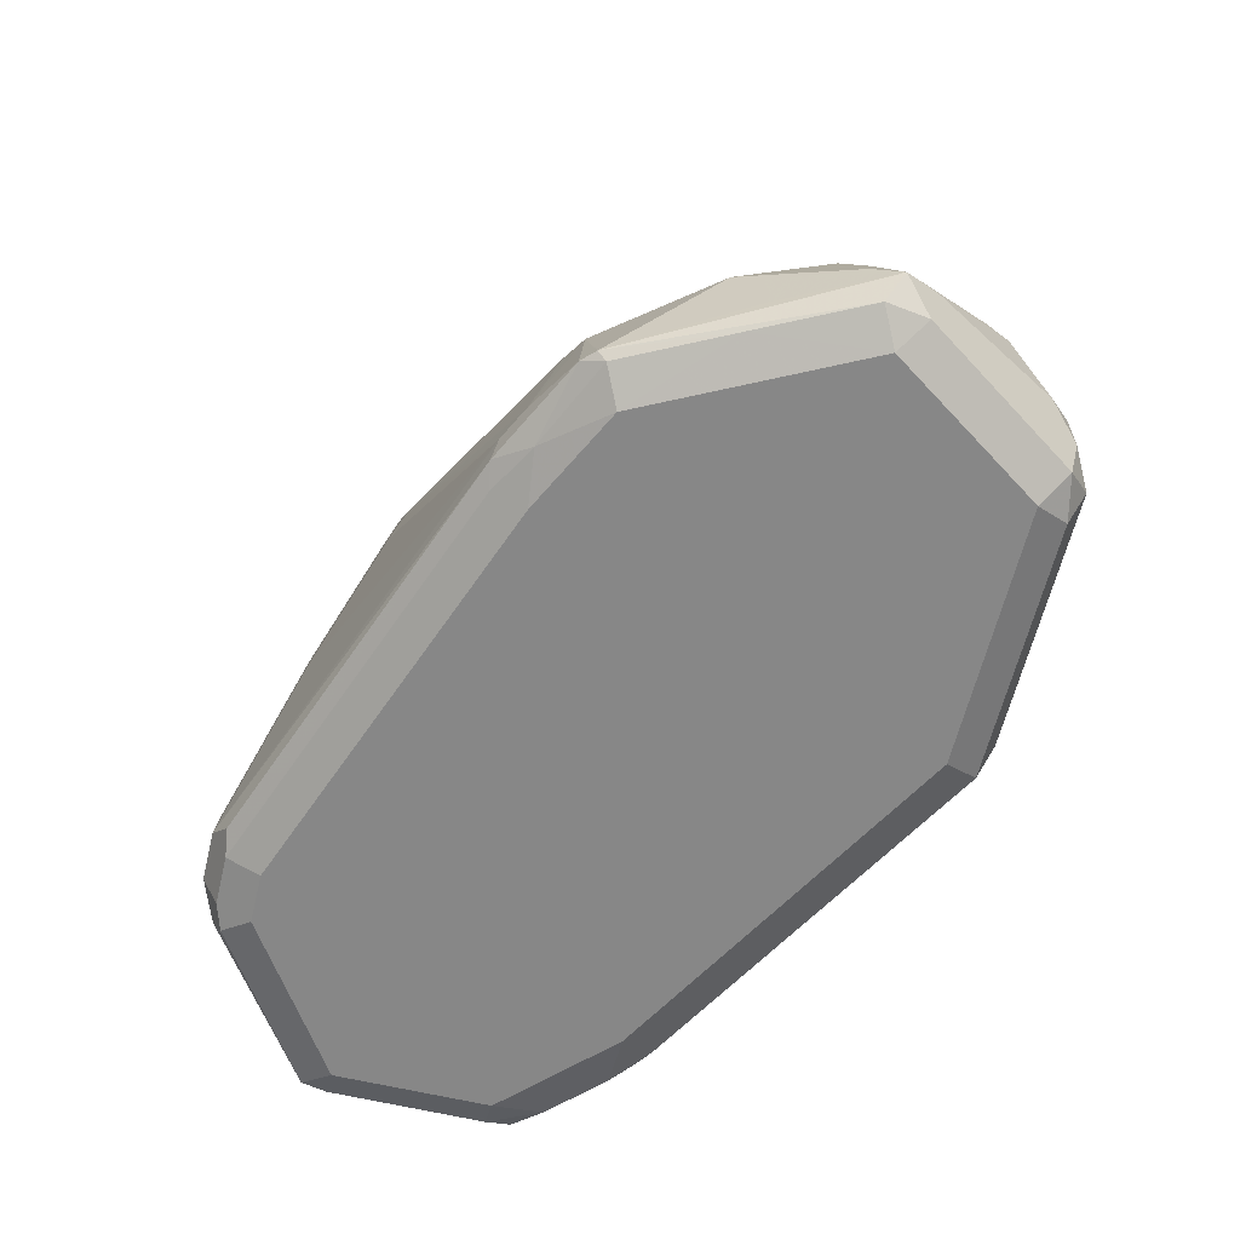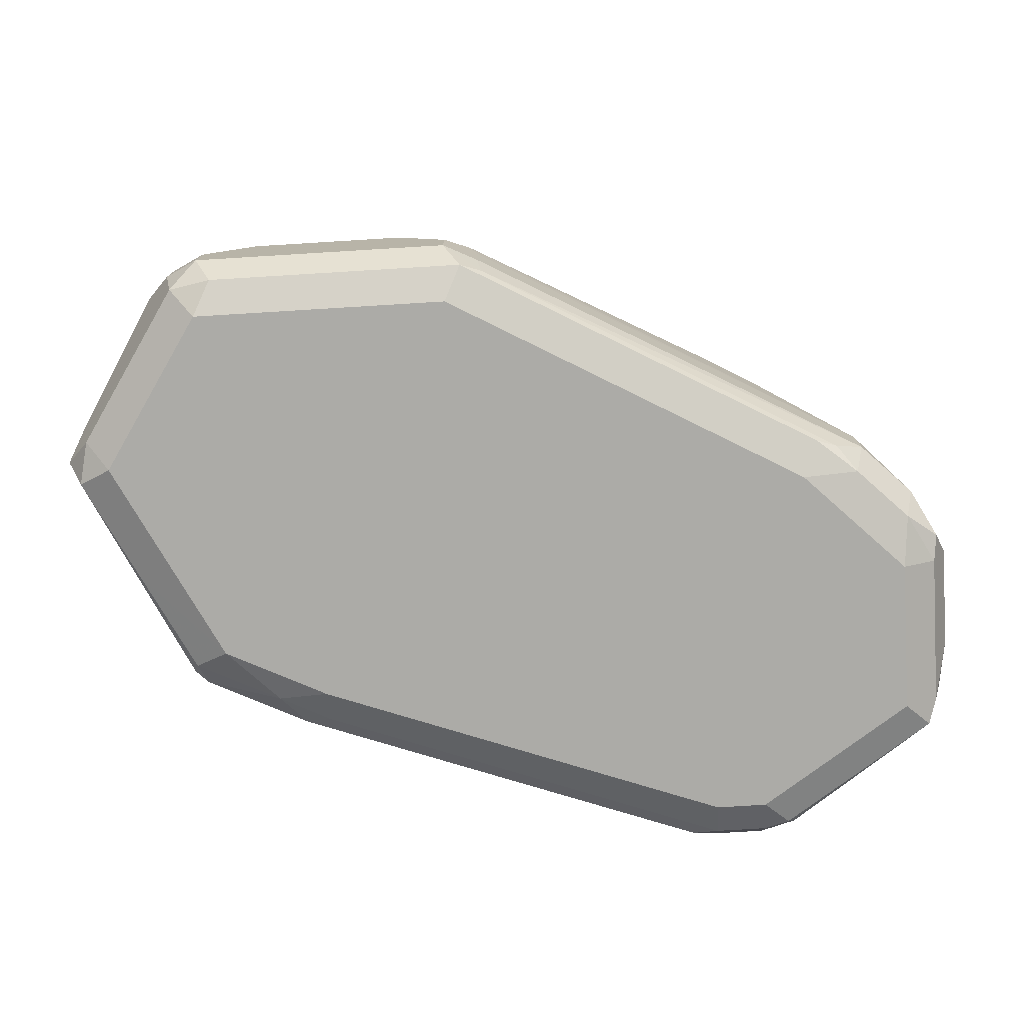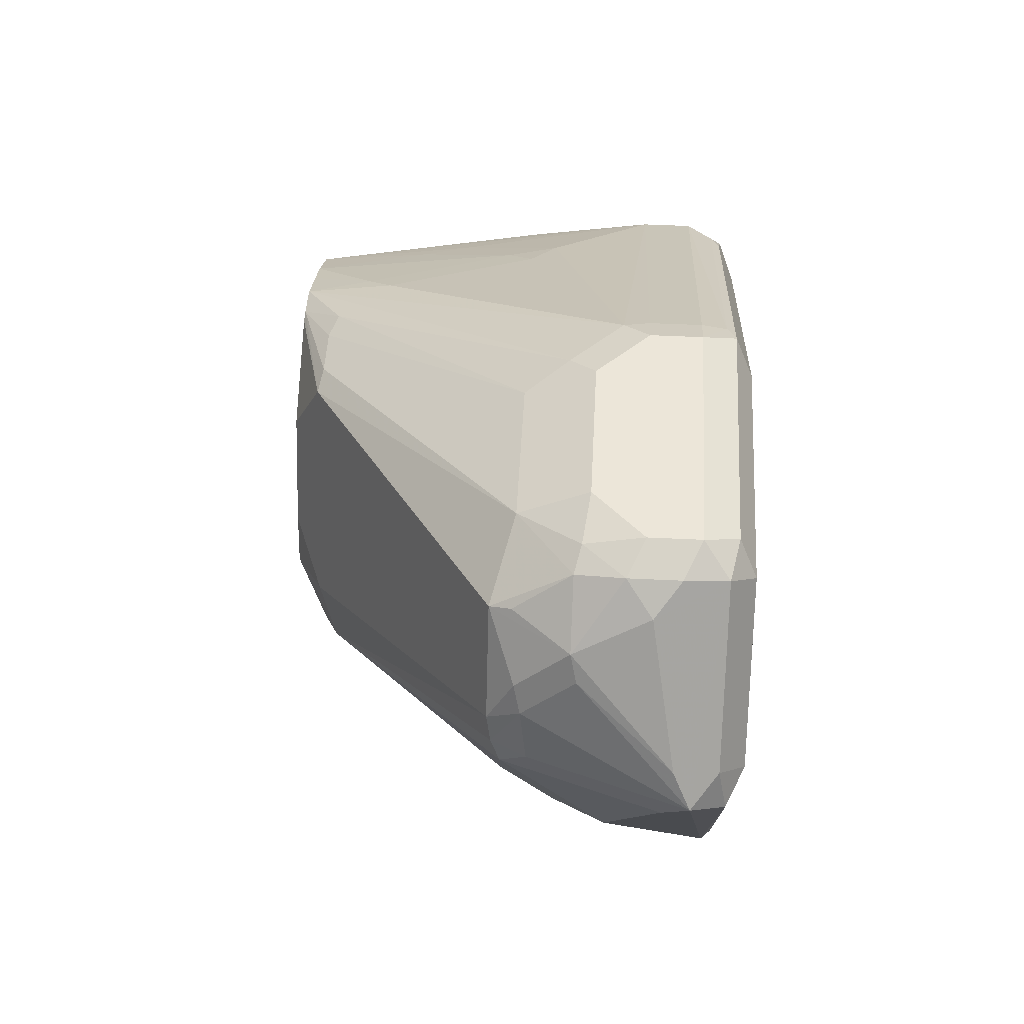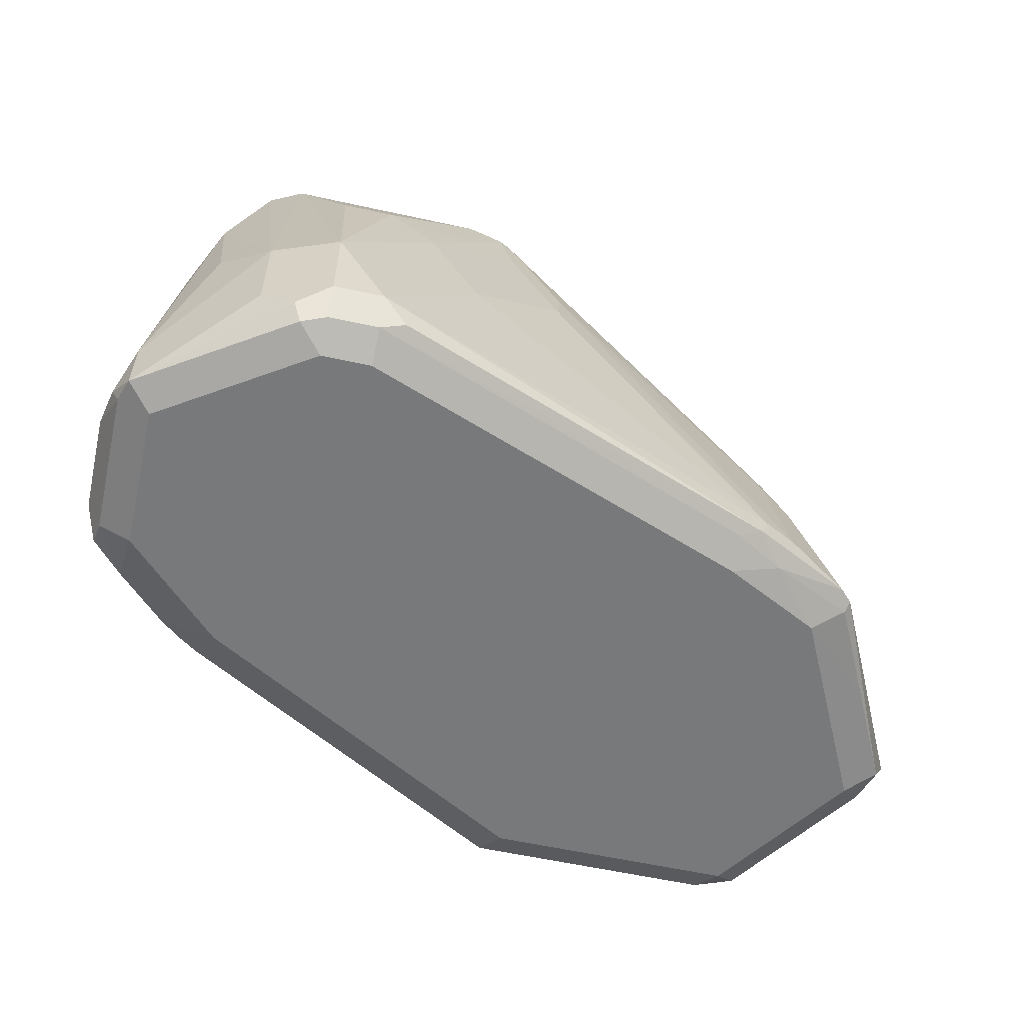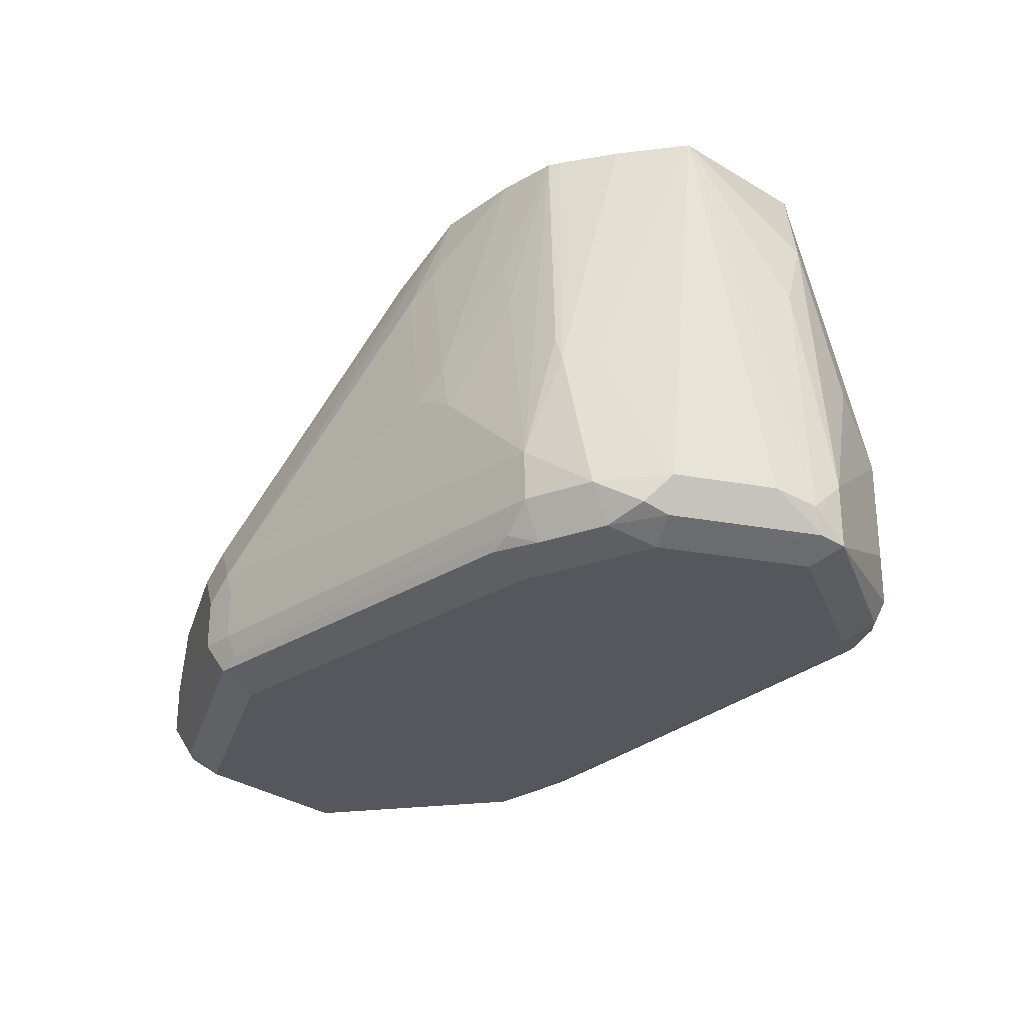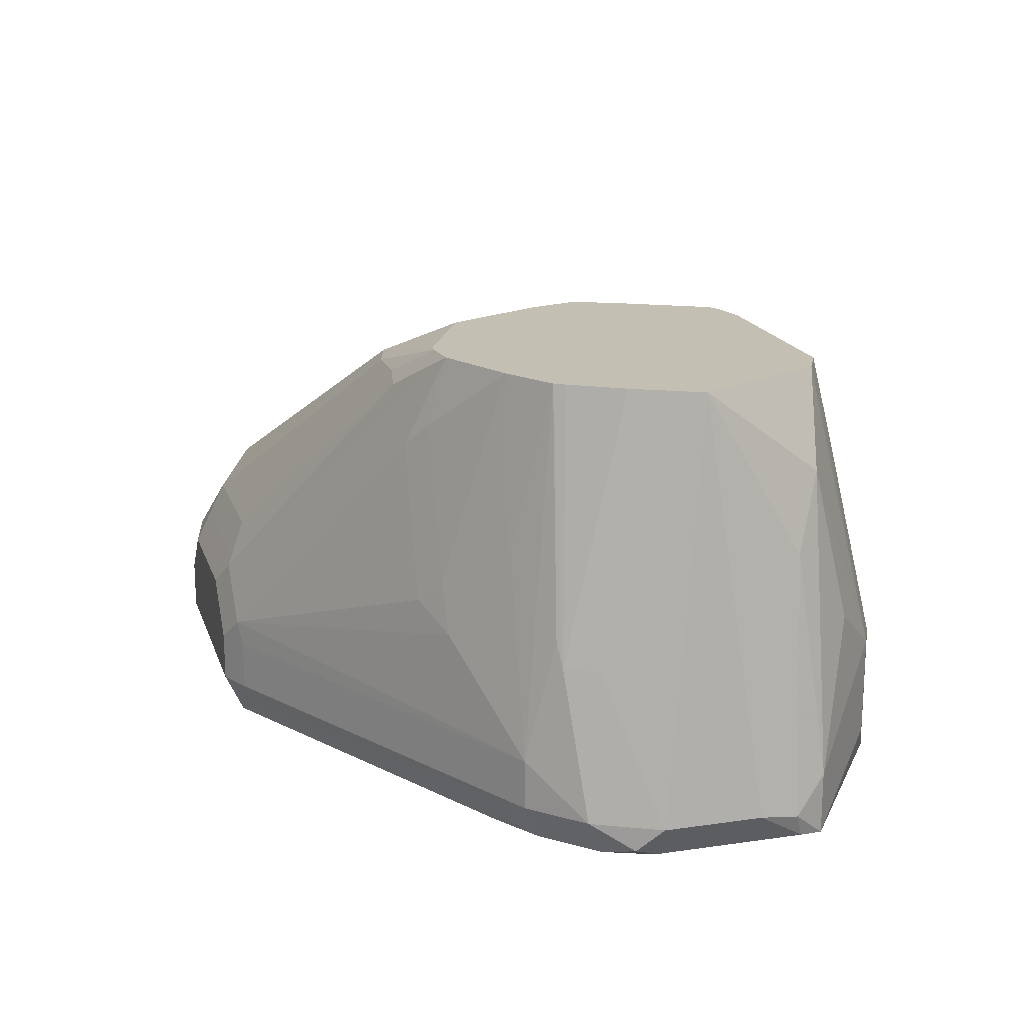
<metadata>
{"format":"obj","ext":"obj","renderer":"f3d","projection":"perspective","resolution":1024,"background":"white","views":[{"elev":-62.3,"azim":-103.6,"up":"+Y"},{"elev":-76.3,"azim":3.5,"up":"+Y"},{"elev":49.5,"azim":-86.9,"up":"+Z"},{"elev":-57.7,"azim":167.1,"up":"+Y"},{"elev":-27.6,"azim":74.2,"up":"+Y"},{"elev":17.9,"azim":74.1,"up":"+Y"}]}
</metadata>
<code>
v -0.1772 -0.7617 -0.4783
v -0.1653 -0.7676 -0.4724
v -0.1772 -0.7971 -0.4783
v -0.1949 -0.7971 -0.4783
v -0.2303 -0.744 -0.4606
v -0.2126 -0.7086 -0.4606
v -0.1949 -0.6909 -0.4606
v -0.1772 -0.6909 -0.4606
v -0.1594 -0.649 -0.4428
v -0.1535 -0.7558 -0.4665
v -0.1653 -0.803 -0.4724
v -0.1772 -0.8089 -0.4724
v -0.1683 -0.8104 -0.4694
v -0.1949 -0.8089 -0.4724
v -0.2037 -0.806 -0.4738
v -0.3454 -0.806 -0.4207
v -0.3484 -0.7971 -0.4192
v -0.248 -0.6732 -0.4428
v -0.2657 -0.7086 -0.4428
v -0.243 -0.649 -0.44
v -0.2148 -0.6909 -0.4561
v -0.2303 -0.649 -0.4428
v -0.1476 -0.649 -0.4369
v -0.1535 -0.7912 -0.4665
v -0.1329 -0.682 -0.434
v -0.1358 -0.7381 -0.4488
v -0.1151 -0.7883 -0.434
v -0.1151 -0.8104 -0.434
v -0.1772 -0.8149 -0.4606
v -0.1949 -0.8149 -0.4606
v -0.2126 -0.8104 -0.4628
v -0.3366 -0.8089 -0.4192
v -0.3543 -0.8104 -0.4096
v -0.3809 -0.806 -0.403
v -0.3602 -0.7971 -0.4133
v -0.2679 -0.6909 -0.4384
v -0.2502 -0.6554 -0.4384
v -0.2473 -0.649 -0.4379
v -0.1358 -0.649 -0.4133
v -0.1272 -0.649 -0.3961
v -0.124 -0.649 -0.3897
v -0.124 -0.7086 -0.4251
v -0.1299 -0.7145 -0.4369
v -0.1092 -0.8001 -0.4222
v -0.1122 -0.8089 -0.4251
v -0.1122 -0.8089 -0.372
v -0.124 -0.8149 -0.372
v -0.124 -0.8149 -0.4251
v -0.3366 -0.8149 -0.4074
v -0.372 -0.8149 -0.3897
v -0.3838 -0.8089 -0.3956
v -0.3853 -0.806 -0.3986
v -0.3676 -0.7528 -0.3986
v -0.3661 -0.7617 -0.4015
v -0.3565 -0.744 -0.403
v -0.2893 -0.7086 -0.431
v -0.3587 -0.7351 -0.3986
v -0.2878 -0.6643 -0.4163
v -0.2856 -0.6599 -0.4074
v -0.2632 -0.649 -0.4078
v -0.1063 -0.7971 -0.372
v -0.1063 -0.7971 -0.4074
v -0.1278 -0.649 -0.3822
v -0.124 -0.744 -0.3543
v -0.1107 -0.806 -0.3631
v -0.1218 -0.8104 -0.3543
v -0.1395 -0.8104 -0.3366
v -0.1594 -0.8149 -0.3366
v -0.4074 -0.8149 -0.3189
v -0.4015 -0.8089 -0.3602
v -0.4192 -0.8089 -0.3248
v -0.4251 -0.7971 -0.3189
v -0.4074 -0.7971 -0.3543
v -0.4074 -0.7794 -0.3543
v -0.403 -0.7706 -0.3631
v -0.3941 -0.7528 -0.3631
v -0.3941 -0.7351 -0.3454
v -0.307 -0.6672 -0.3897
v -0.2711 -0.649 -0.3906
v -0.1181 -0.7971 -0.3484
v -0.1299 -0.744 -0.3425
v -0.1358 -0.649 -0.3661
v -0.1358 -0.7971 -0.3307
v -0.1462 -0.806 -0.3277
v -0.1535 -0.8089 -0.3248
v -0.2834 -0.8149 -0.2657
v -0.372 -0.8149 -0.2657
v -0.4163 -0.806 -0.31
v -0.3926 -0.7824 -0.2628
v -0.4192 -0.7912 -0.3071
v -0.403 -0.7595 -0.2834
v -0.403 -0.7418 -0.3012
v -0.4074 -0.744 -0.3189
v -0.4207 -0.7883 -0.3277
v -0.3809 -0.806 -0.2569
v -0.403 -0.7528 -0.3454
v -0.403 -0.7351 -0.3277
v -0.2923 -0.6599 -0.3808
v -0.2713 -0.649 -0.3897
v -0.4015 -0.7322 -0.3189
v -0.3985 -0.7307 -0.31
v -0.1358 -0.7794 -0.3307
v -0.1468 -0.649 -0.3478
v -0.1492 -0.649 -0.3442
v -0.1329 -0.7351 -0.341
v -0.2716 -0.7971 -0.2539
v -0.2701 -0.806 -0.2569
v -0.2775 -0.8089 -0.2539
v -0.3661 -0.8089 -0.2539
v -0.3838 -0.7735 -0.2539
v -0.3985 -0.7573 -0.2746
v -0.3838 -0.7912 -0.2539
v -0.3985 -0.7396 -0.2923
v -0.372 -0.7971 -0.248
v -0.3809 -0.7307 -0.2746
v -0.2569 -0.6599 -0.31
v -0.2482 -0.649 -0.3363
v -0.2659 -0.649 -0.3717
v -0.266 -0.649 -0.372
v -0.1535 -0.7086 -0.3307
v -0.1713 -0.744 -0.313
v -0.2745 -0.7706 -0.2524
v -0.2716 -0.7794 -0.2539
v -0.167 -0.649 -0.3328
v -0.1594 -0.6909 -0.3299
v -0.2834 -0.7971 -0.248
v -0.372 -0.7794 -0.248
v -0.372 -0.7595 -0.2524
v -0.3809 -0.7573 -0.2569
v -0.3838 -0.7381 -0.2716
v -0.3543 -0.7381 -0.2598
v -0.248 -0.6613 -0.3071
v -0.2074 -0.649 -0.3176
v -0.2118 -0.649 -0.3183
v -0.248 -0.649 -0.3361
v -0.1772 -0.7263 -0.3122
v -0.186 -0.7351 -0.3056
v -0.2923 -0.7528 -0.2524
v -0.2834 -0.7794 -0.248
v -0.2037 -0.682 -0.3056
v -0.1949 -0.649 -0.3189
v -0.1788 -0.649 -0.3269
v -0.1949 -0.6732 -0.3122
v -0.3543 -0.7617 -0.248
v -0.3543 -0.7499 -0.2539
v -0.3011 -0.7381 -0.2598
v -0.2303 -0.6613 -0.3071
v -0.2215 -0.6643 -0.3056
v -0.3011 -0.7499 -0.2539
v -0.3011 -0.7617 -0.248
f 83 106 107
f 83 102 123
f 83 107 84
f 81 105 102
f 83 123 106
f 81 104 105
f 78 101 98
f 81 82 103
f 80 102 83
f 80 81 102
f 78 100 101
f 78 99 79
f 84 107 85
f 78 97 100
f 81 103 104
f 85 107 108
f 92 101 100
f 86 109 87
f 95 114 112
f 78 98 99
f 95 109 114
f 94 97 96
f 93 100 97
f 92 100 93
f 92 113 101
f 91 113 92
f 91 111 113
f 90 111 91
f 89 112 110
f 89 95 112
f 89 111 90
f 89 110 111
f 87 109 95
f 86 108 109
f 77 97 78
f 66 80 83
f 75 77 76
f 68 85 108
f 67 83 84
f 67 85 68
f 67 84 85
f 66 83 67
f 65 80 66
f 63 81 64
f 63 82 81
f 61 81 80
f 61 64 81
f 61 65 62
f 61 80 65
f 59 79 60
f 59 78 79
f 98 101 115
f 68 108 86
f 77 96 97
f 69 87 95
f 69 88 71
f 75 96 77
f 75 94 96
f 74 94 75
f 72 95 89
f 72 88 95
f 72 74 73
f 72 94 74
f 72 97 94
f 72 93 97
f 72 92 93
f 72 91 92
f 72 90 91
f 72 89 90
f 71 88 72
f 69 71 70
f 69 95 88
f 98 115 116
f 128 131 129
f 98 117 118
f 128 145 131
f 128 144 145
f 127 144 128
f 124 136 125
f 124 143 136
f 124 142 143
f 58 78 59
f 122 141 138
f 122 137 140
f 122 139 123
f 122 150 139
f 122 138 150
f 121 137 122
f 121 136 137
f 122 140 141
f 131 145 149
f 131 149 146
f 131 146 147
f 146 148 147
f 144 149 145
f 144 150 149
f 141 143 142
f 140 143 141
f 138 148 146
f 138 141 148
f 138 149 150
f 138 146 149
f 137 143 140
f 136 143 137
f 133 148 141
f 133 147 148
f 132 147 133
f 131 147 132
f 121 125 136
f 120 125 121
f 116 135 117
f 116 134 135
f 108 126 114
f 107 126 108
f 106 126 107
f 106 139 126
f 106 123 139
f 104 125 120
f 104 124 125
f 102 122 123
f 102 121 122
f 102 120 121
f 102 104 120
f 102 105 104
f 101 113 115
f 98 119 99
f 98 118 119
f 108 114 109
f 98 116 117
f 110 112 114
f 110 127 128
f 116 133 134
f 116 132 133
f 116 131 132
f 115 131 116
f 115 129 131
f 115 130 129
f 114 144 127
f 114 150 144
f 114 139 150
f 114 126 139
f 111 115 113
f 111 130 115
f 111 129 130
f 110 129 111
f 110 128 129
f 110 114 127
f 58 77 78
f 53 55 54
f 57 76 77
f 9 40 39
f 9 41 40
f 9 63 41
f 9 82 63
f 9 103 82
f 9 104 103
f 9 39 23
f 9 124 104
f 9 141 142
f 9 133 141
f 9 134 133
f 9 135 134
f 9 117 135
f 9 118 117
f 9 142 124
f 10 23 25
f 10 25 26
f 10 26 27
f 16 33 34
f 16 32 33
f 14 16 15
f 14 32 16
f 14 31 32
f 14 30 31
f 13 48 29
f 13 28 48
f 12 30 14
f 12 29 30
f 12 13 29
f 11 28 13
f 11 24 28
f 10 28 24
f 10 27 28
f 9 119 118
f 9 99 119
f 9 79 99
f 9 60 79
f 3 11 13
f 3 14 4
f 3 12 14
f 2 24 11
f 2 10 24
f 1 10 2
f 1 9 10
f 1 8 9
f 1 7 8
f 1 6 7
f 1 5 6
f 1 4 5
f 1 3 4
f 1 11 3
f 1 2 11
f 3 13 12
f 16 34 17
f 4 14 15
f 4 16 17
f 9 38 60
f 9 20 38
f 9 22 20
f 9 23 10
f 7 9 8
f 7 22 9
f 7 20 22
f 7 21 20
f 6 21 7
f 6 20 21
f 6 18 20
f 57 77 58
f 5 17 19
f 5 18 6
f 4 17 5
f 4 15 16
f 17 34 35
f 5 19 18
f 17 36 19
f 41 64 61
f 41 63 64
f 41 44 42
f 41 62 44
f 41 61 62
f 38 59 60
f 44 62 45
f 38 58 59
f 37 57 38
f 37 55 57
f 36 55 37
f 36 56 55
f 35 56 36
f 35 55 56
f 38 57 58
f 45 62 65
f 45 65 46
f 46 65 66
f 17 35 36
f 53 76 57
f 53 75 76
f 53 57 55
f 52 75 53
f 52 74 75
f 52 73 74
f 52 72 73
f 52 71 72
f 52 70 71
f 51 70 52
f 50 69 70
f 47 67 68
f 47 66 67
f 46 66 47
f 35 54 55
f 34 54 35
f 50 70 51
f 34 52 53
f 27 44 28
f 27 42 44
f 26 43 27
f 25 43 26
f 25 27 43
f 25 42 27
f 28 44 45
f 25 41 42
f 23 39 25
f 20 37 38
f 19 36 37
f 18 19 37
f 34 53 54
f 18 37 20
f 25 40 41
f 28 45 46
f 25 39 40
f 28 47 48
f 33 51 34
f 34 51 52
f 28 46 47
f 33 50 51
f 33 49 50
f 31 49 32
f 30 49 31
f 29 49 30
f 32 49 33
f 29 69 50
f 29 48 47
f 29 87 69
f 29 47 68
f 29 86 87
f 29 68 86
f 29 50 49

</code>
